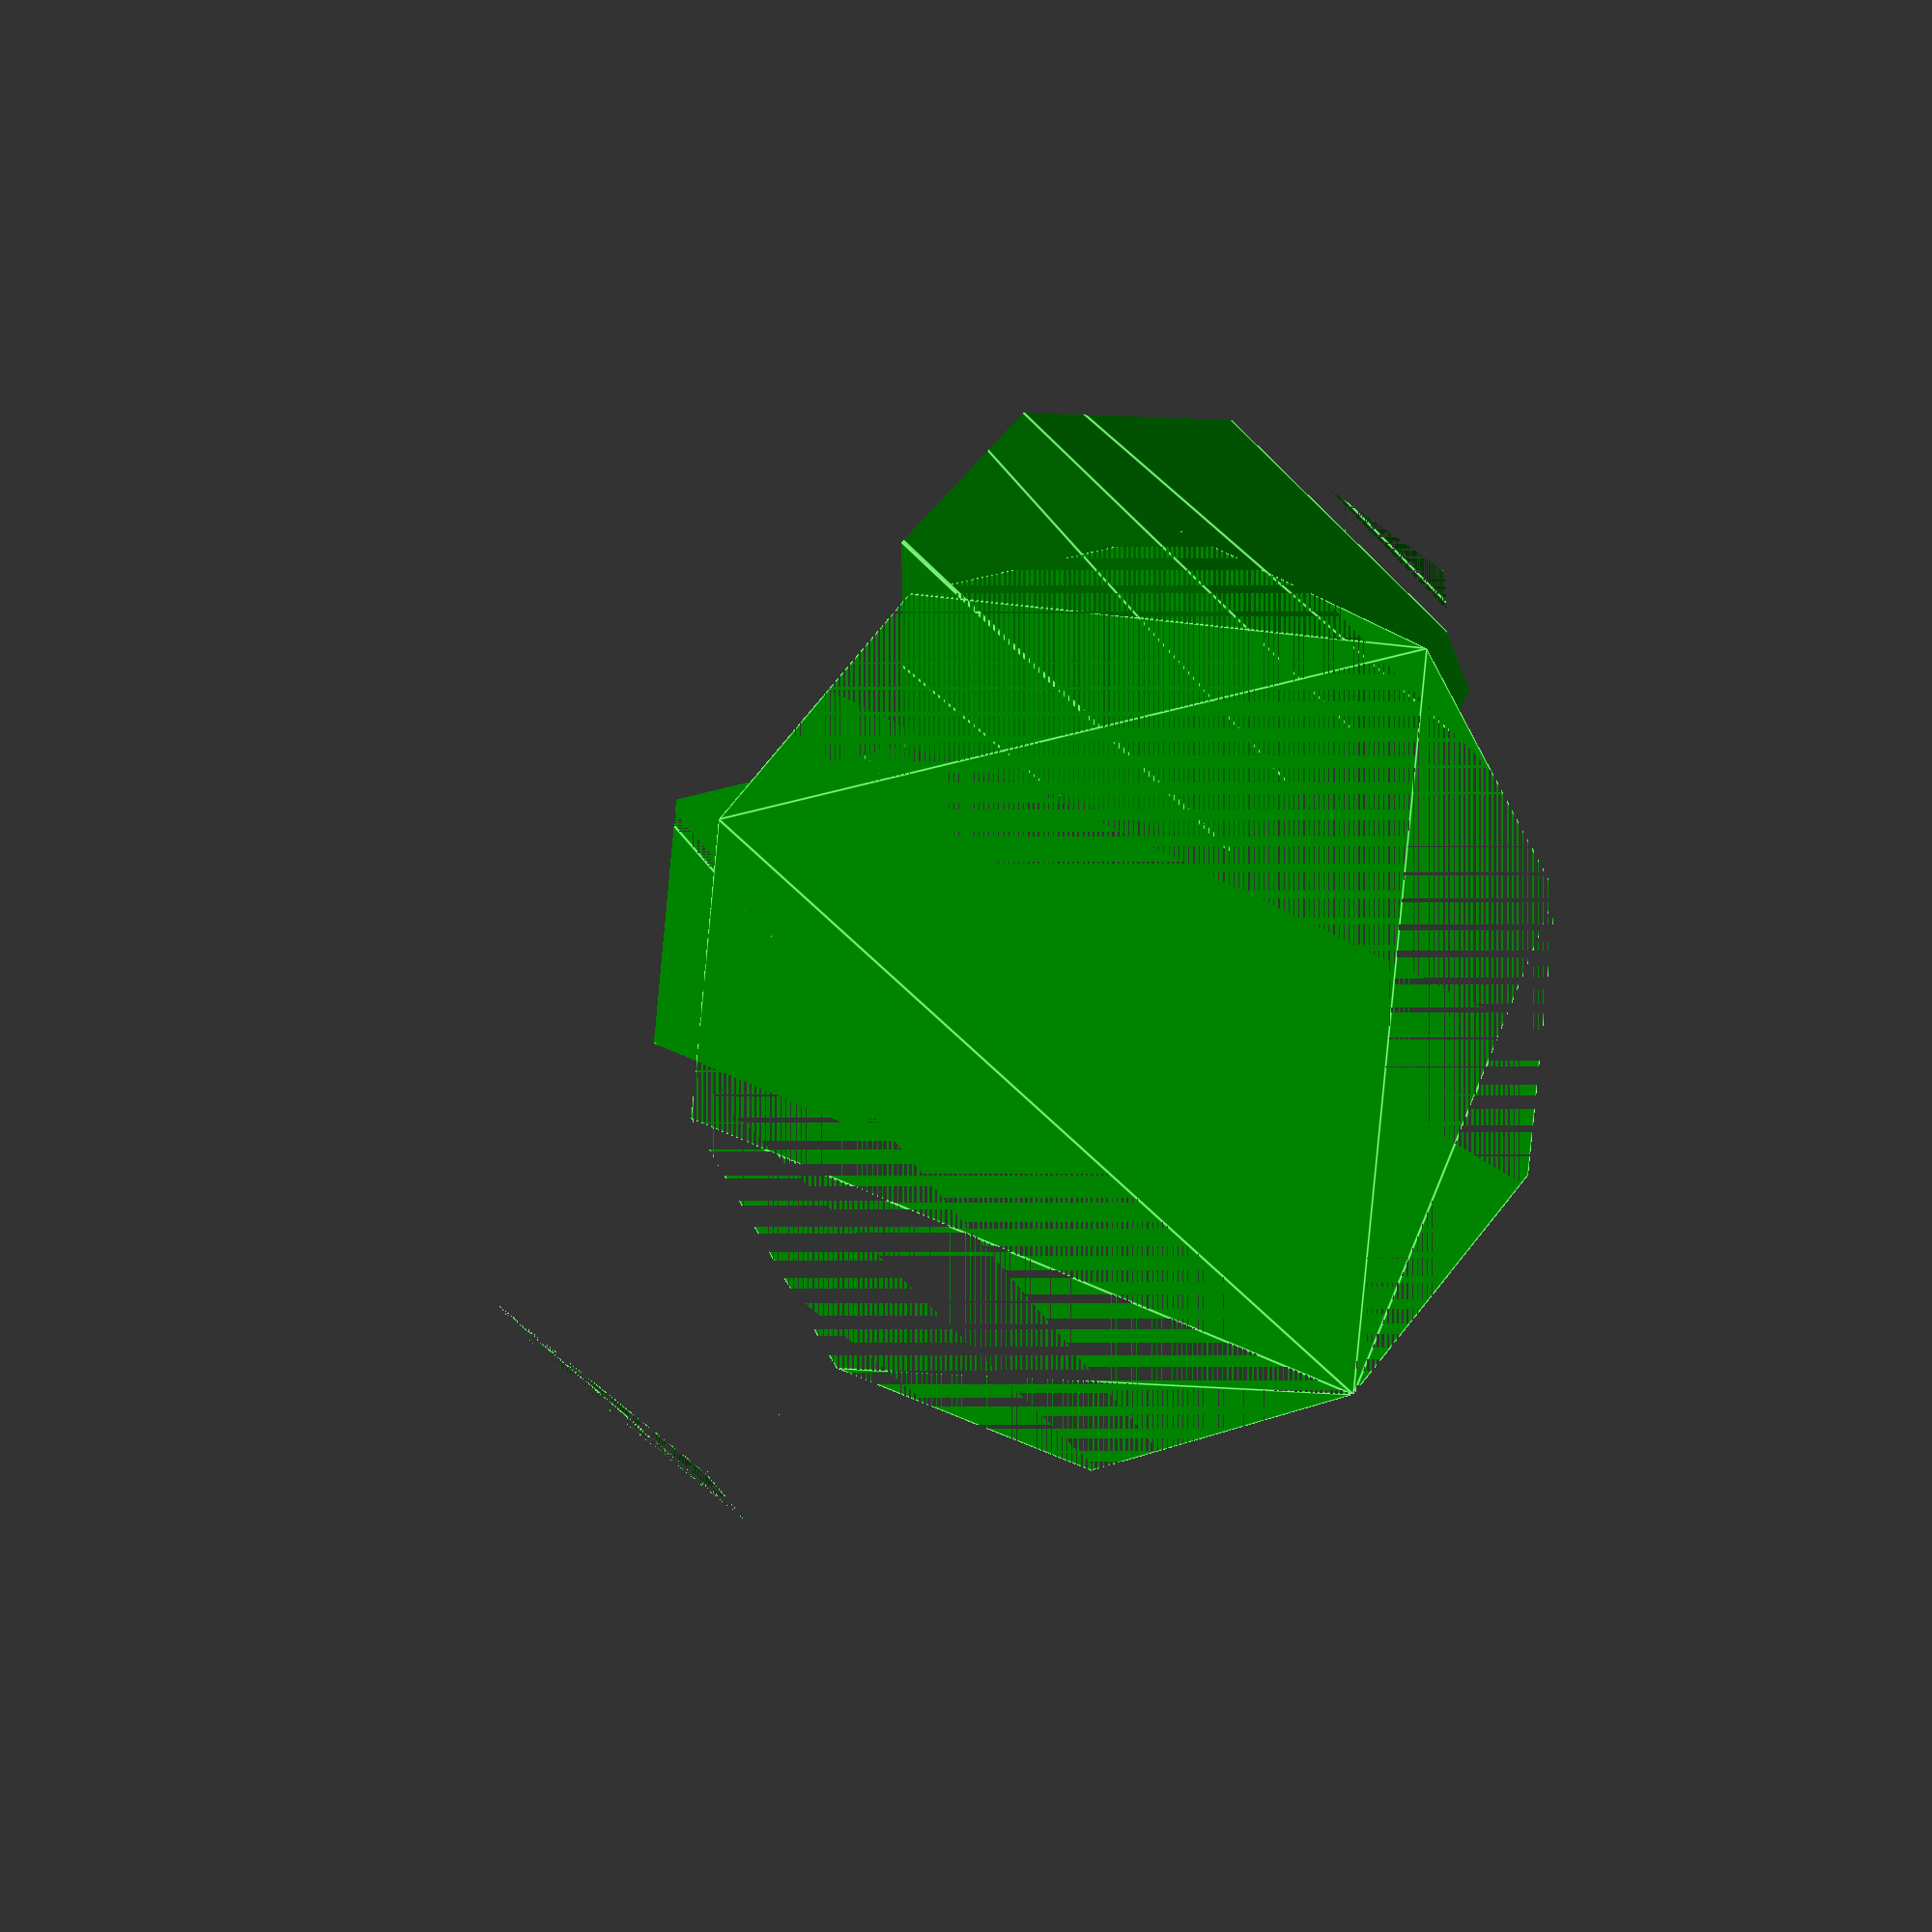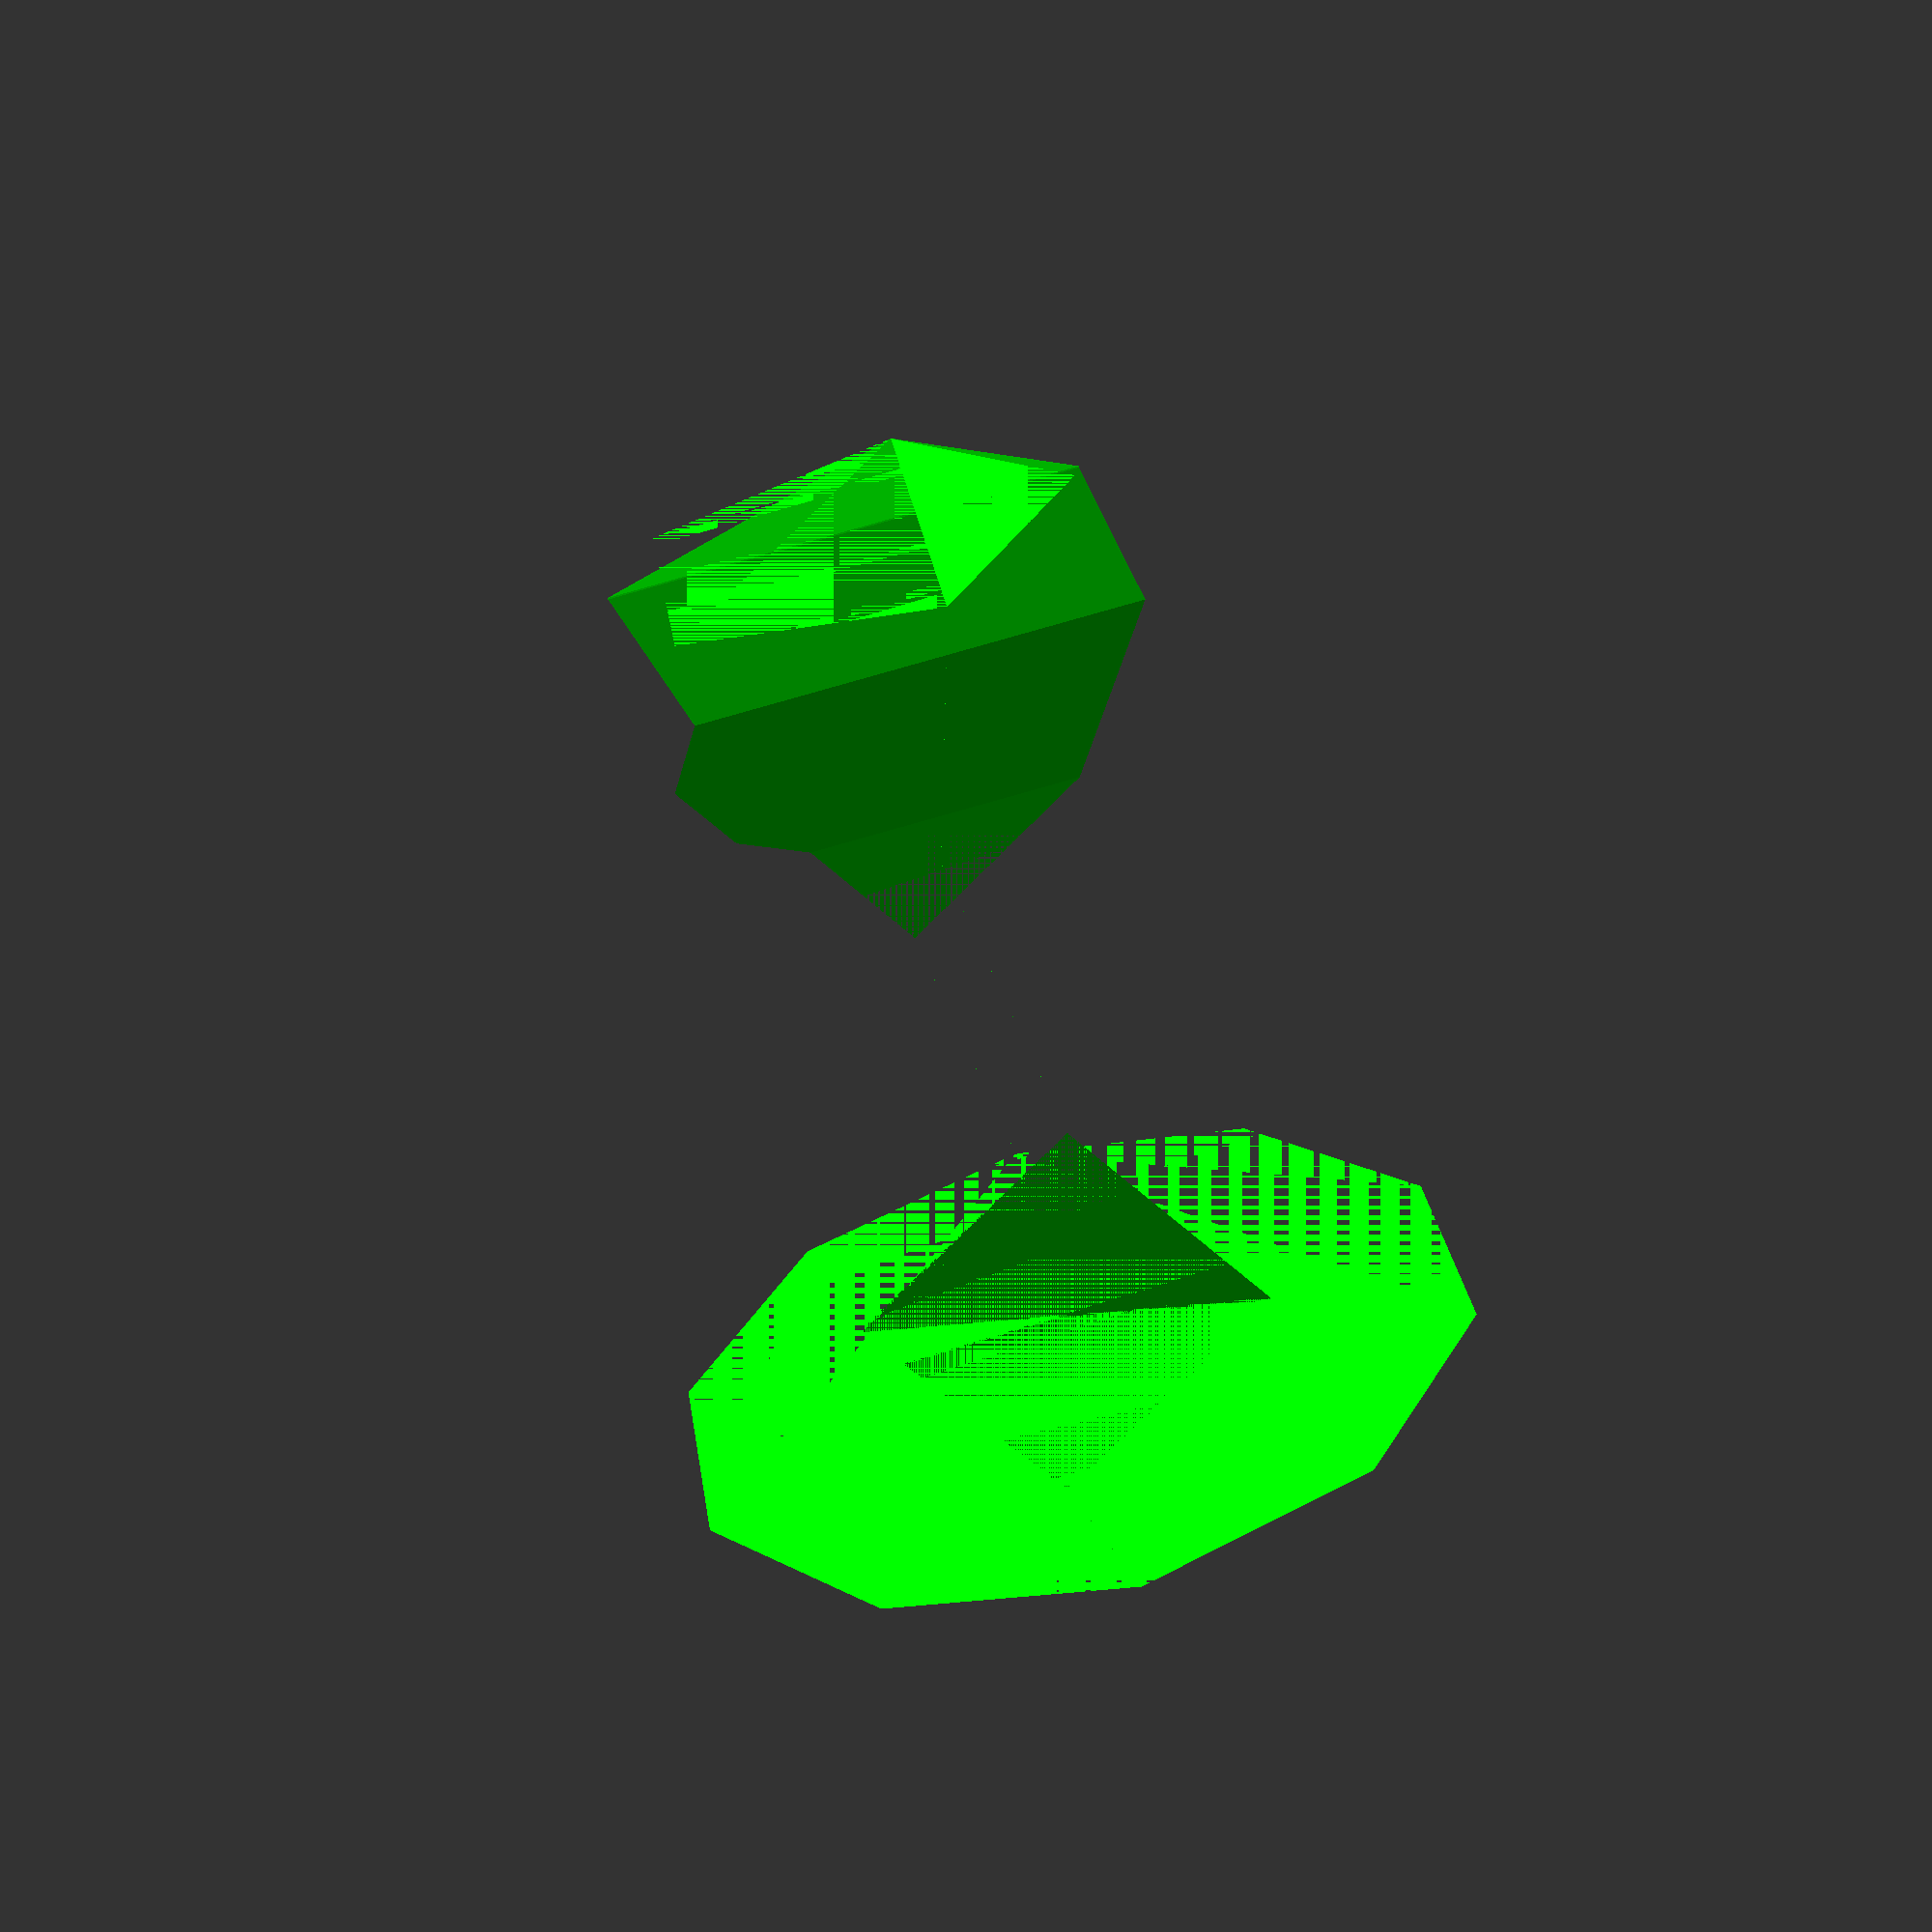
<openscad>
// Auto-generated OpenSCAD file

    inner_points = 10*[[1.30901696039044, -1.5388417782265715, 0.9510565474746461], [-2.1180339733846583, 0.6881910044632044, -0.16245986108672694], [1.8090169796137625, -0.6881909777335578, 1.1135163775781873], [-1.6180339541613356, 1.5388418049562185, -3.0983185683730596e-08], [1.6180339541612156, -1.538841804956286, 3.0983185683730596e-08], [-1.8090169796138824, 0.68819097773349, -1.1135163775781873], [2.1180339733845384, -0.6881910044632721, 0.16245986108672694], [-1.30901696039056, 1.538841778226504, -0.9510565474746461], [-0.5000000141570125, -0.6881909060497494, 2.064572895340174], [-1.3090169968820657, -0.16245978121444532, 1.801707328858261], [5.066310430925828e-09, 0.1624598944432645, 2.227032725443715], [-0.8090169776587427, 0.6881910192785686, 1.9641671589618024], [0.809016977658623, -0.6881910192786364, -1.9641671589618024], [-5.066430170716978e-09, -0.16245989444333217, -2.227032725443715], [1.3090169968819458, 0.16245978121437765, -1.801707328858261], [0.5000000141568928, 0.6881909060496817, -2.064572895340174], [-1.618034023338573, -1.5388417322190338, 3.303893986172923e-08], [0.5000000468426242, 2.0645728837839843, 0.6881909169706076], [-1.3090170295677974, -1.538841758948748, -0.9510564834525206], [0.8090170406134, 2.06457285705427, -0.26286559952085276], [-2.118033992838755, -0.16245981482511987, -0.6881909555105802], [-0.8090169481364942, 2.064572893422896, -0.26286559849297564], [0.49999998584298705, -0.6881909285267964, 2.0645728947049107], [-1.6180339724070885, 0.6881910252357436, 1.376381907183268], [1.6180339724069686, -0.6881910252358113, -1.376381907183268], [-0.49999998584310684, 0.6881909285267287, -2.0645728947049107], [-1.3090170283594544, -1.5388417193808985, 0.9510565491377863], [0.5000000355661287, 1.5388417893601316, 1.5388417362589322], [-0.5000000355662484, -1.538841789360199, -1.5388417362589322], [1.3090170283593345, 1.538841719380831, -0.9510565491377863], [0.4999999663888912, -1.5388417478151206, 1.5388418002810578], [-2.118033984661154, 0.16245991003935126, 0.6881909582015976], [1.3090169918678283, -0.16245984006011832, 1.8017073271951207], [-1.309016959182217, 1.5388418177943537, 0.9510564851156607], [1.309016959182097, -1.5388418177944212, -0.9510564851156607], [-1.3090169918679482, 0.16245984006005065, -1.8017073271951207], [2.118033984661034, -0.16245991003941893, -0.6881909582015976], [-0.499999966389011, 1.5388417478150531, -1.5388418002810578], [-0.5000000336111086, -1.5388417253380735, 1.5388418009163205], [-1.8090170091361313, -0.6881908964108379, 1.1135163798765904], [0.8090170110911518, 0.6881909829099426, 1.9641671579339253], [-0.49999996443387096, 1.5388418118371785, 1.5388417368941951], [0.49999996443375117, -1.538841811837246, -1.5388417368941951], [-0.8090170110912714, -0.6881909829100104, -1.9641671579339253], [1.8090170091360114, 0.6881908964107701, -1.1135163798765904], [0.5000000336109889, 1.538841725338006, -1.5388418009163205], [-2.1180340041152497, -0.688190909248973, 0.16245986377774424], [-0.49999995315737555, 2.064572906261031, 0.6881909176058706], [-1.6180340050928197, -0.6881909524985592, -1.3763819051275137], [4.586505433710224e-08, 2.064572863011445, -0.8506508512993872]];

    outer_points = 10*[[-0.8090170110916863, -0.6881908812857832, 1.9641671935400922], [1.3090170295679837, 1.538841709741917, -0.95105656307045], [-0.5000000355665741, -1.538841709741917, 1.5388418158770538], [1.6180340050930957, 0.6881908812857832, -1.3763819407334883], [-1.6180340050930957, -0.6881908812857832, 1.3763819407334883], [0.5000000355665741, 1.538841709741917, -1.5388418158770538], [-1.3090170295679837, -1.538841709741917, 0.95105656307045], [0.8090170110916863, 0.6881908812857832, -1.9641671935400922], [1.3090169968815815, 0.1624598744330541, 1.8017073204530507], [1.809017009135817, 0.6881909540230795, 1.113516344270661], [1.6180339724066932, -0.6881909540230795, 1.3763819427900126], [2.118033984660929, -0.1624598744330541, 0.6881909666076228], [-2.118033984660929, 0.1624598744330541, -0.6881909666076228], [-1.6180339724066932, 0.6881909540230795, -1.3763819427900126], [-1.809017009135817, -0.6881909540230795, -1.113516344270661], [-1.3090169968815815, -0.1624598744330541, -1.8017073204530507], [4.5864941067286225e-08, 2.06457290702336, 0.8506507444803071], [1.309016960390704, -1.5388418274333344, -0.9510564678560931], [-0.8090169481364684, 2.06457290702336, 0.26286549167370316], [0.4999999663892946, -1.5388418274333344, -1.538841720662697], [0.5000000468428755, 2.064572848177651, -0.6881910237895683], [1.3090169918683128, -0.16245993327876307, -1.8017073187892874], [0.8090169776582082, -0.6881909176544313, 1.9641671945683543], [2.118034004115161, 0.6881909176544313, 0.1624598281718883], [-2.118034004115161, -0.6881909176544313, -0.1624598281718883], [-0.8090169776582082, 0.6881909176544313, -1.9641671945683543], [0.5000000336107052, 1.5388418049562738, 1.538841721298198], [1.6180339541612545, -1.5388418049562738, 4.863544078581583e-08], [-1.6180339541612545, 1.5388418049562738, -4.863544078581583e-08], [-0.5000000336107052, -1.5388418049562738, -1.538841721298198], [-5.066900010675113e-09, -0.16245977921869703, 2.227032733849236], [1.6180340233385344, 1.5388417322189776, -4.657891639059386e-08], [0.4999999644334254, -1.5388417322189776, 1.538841816512555], [2.1180339928388596, 0.16245977921869703, -0.6881909639155974], [-2.1180339928388596, -0.16245977921869703, 0.6881909639155974], [-0.4999999644334254, 1.5388417322189776, -1.538841816512555], [-1.6180340233385344, -1.5388417322189776, 4.657891639059386e-08], [5.066900010675113e-09, 0.16245977921869703, -2.227032733849236], [0.5000000141564732, 0.6881910128687885, 2.0645728597339326], [1.3090170283591904, 1.5388417685876257, 0.9510564695198562], [1.3090169591819105, -1.5388417685876257, 0.9510565647342133], [2.1180339733846276, -0.6881910128687885, -0.16245982547986293], [-2.1180339733846276, 0.6881910128687885, 0.16245982547986293], [-1.3090169591819105, 1.5388417685876257, -0.9510565647342133], [-1.3090170283591904, -1.5388417685876257, -0.9510564695198562], [-0.5000000141564732, -0.6881910128687885, -2.0645728597339326], [0.8090170406134262, 2.064572870654712, 0.26286549270196535], [1.8090169796140771, -0.6881910353458492, -1.1135163419713967], [-0.4999999531571243, 2.064572870654712, -0.6881910244250694], [0.4999999858435267, -0.6881910353458492, -2.0645728590984316]];

    // Convex hull for inner set (I)
    module inner_hull() {
        hull() {
            for (p = inner_points) {
                translate(p) sphere(r=0.1);
            }
        }
    }

    // Convex hull for outer set (O) minus inner hull (O \ I)
    module outer_minus_inner() {
        difference() {
            hull() {
                for (p = outer_points) {
                    translate(p) sphere(r=0.1);
                }
            }
            inner_hull(); // Subtract inner hull
        }
    }

    // Convex hull for outer set (O) minus all translated inner hulls
    module outer_minus_AllTranslationInner() {
        difference() {
            hull() {
                for (p = outer_points) {
                    translate(p) sphere(r=0.1);
                }
            }
            hull() {
                translate([0,0,50]) inner_hull();
                translate([0,0,-50]) inner_hull();
            }; // Subtract translated inner hulls
        }
    }

    // Difference between outer_minus_inner and outer_minus_AllTranslationInner
    module outer_minus_inner_diff() {
        difference() {
            // Outer minus inner
            difference() {
                hull() {
                    for (p = outer_points) {
                        translate(p) sphere(r=0.1);
                    }
                }
                inner_hull();
            }

            // Subtract Outer minus AllTranslationInner
            difference() {
                hull() {
                    for (p = outer_points) {
                        translate(p) sphere(r=0.1);
                    }
                }
                hull() {
                    translate([0,0,50]) inner_hull();
                    translate([0,0,-50]) inner_hull();
                };
            }
        }
    }

    // Rendering all with colors applied
    color([0, 1, 0, 1]) outer_minus_AllTranslationInner(); // Opaque green
    
</openscad>
<views>
elev=245.9 azim=153.0 roll=135.0 proj=p view=edges
elev=91.3 azim=240.4 roll=285.7 proj=p view=wireframe
</views>
